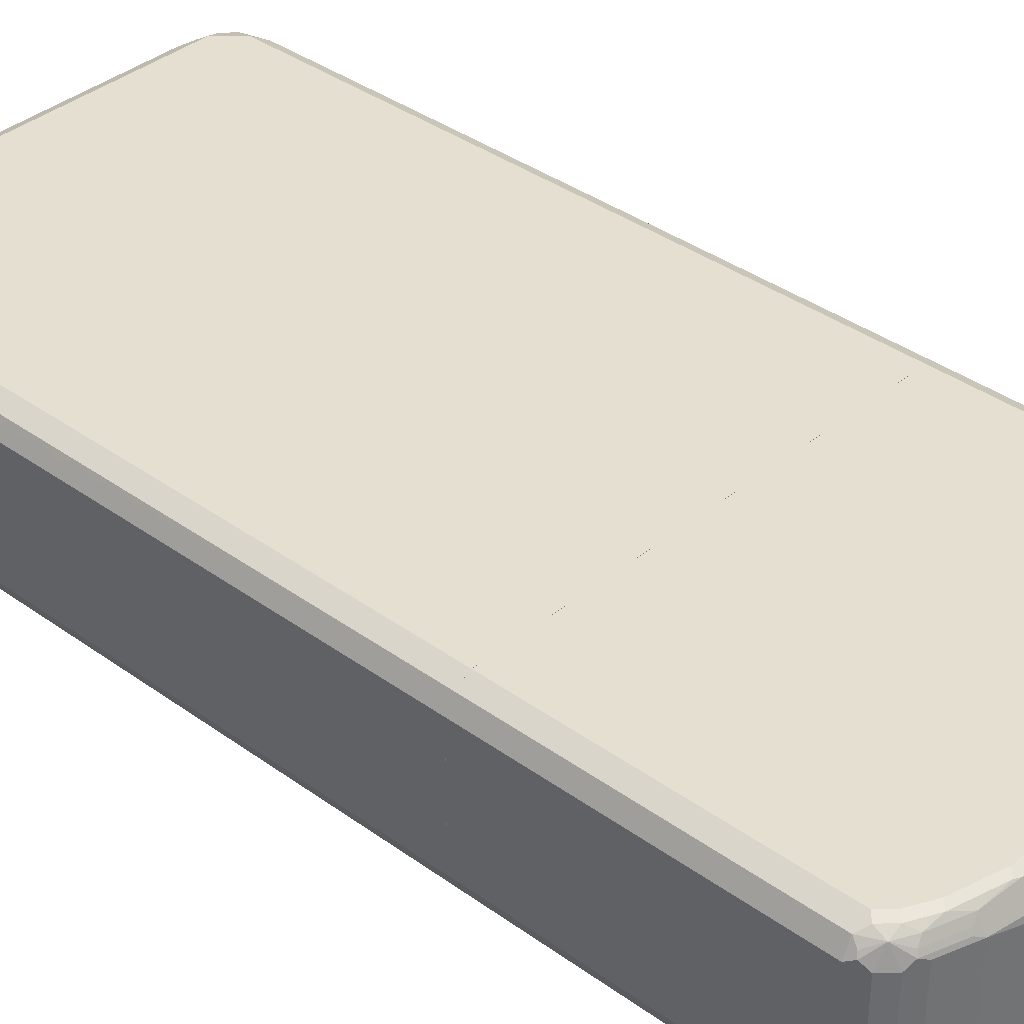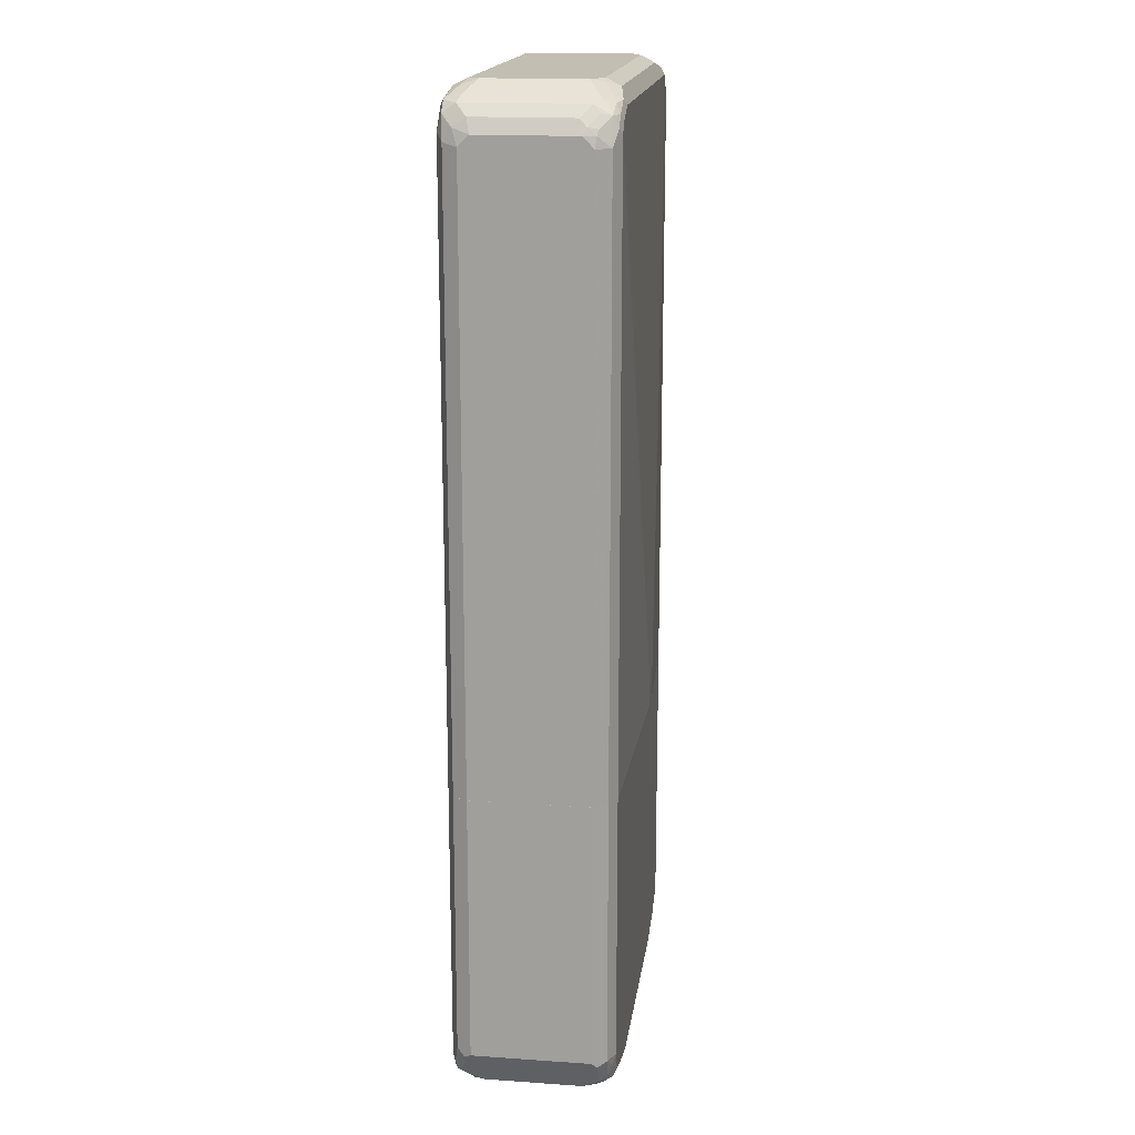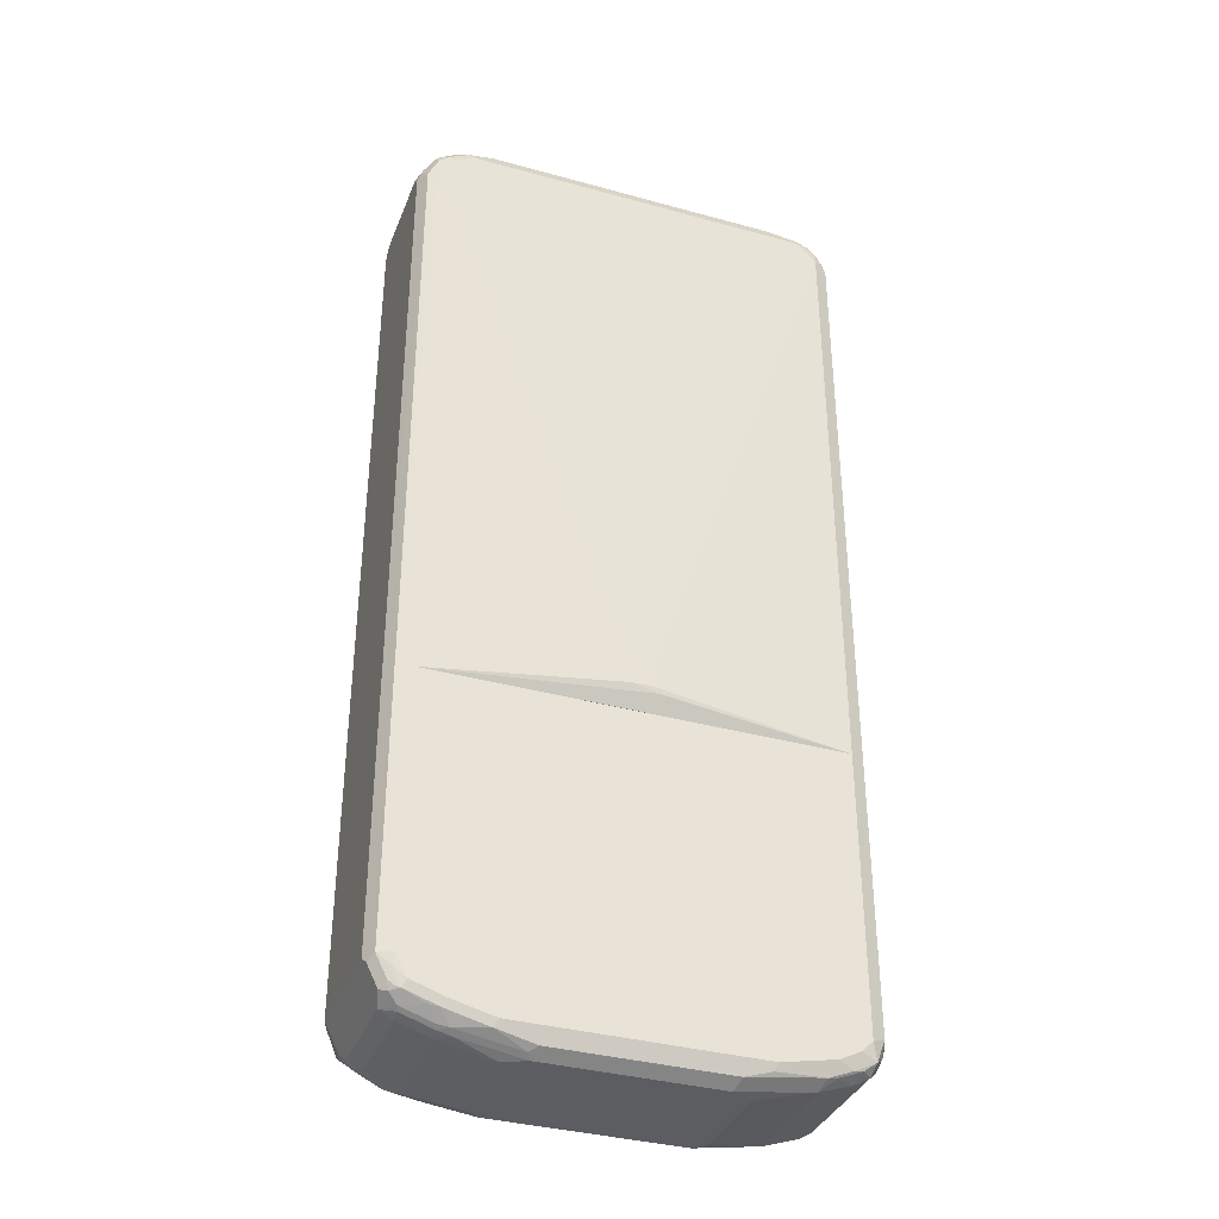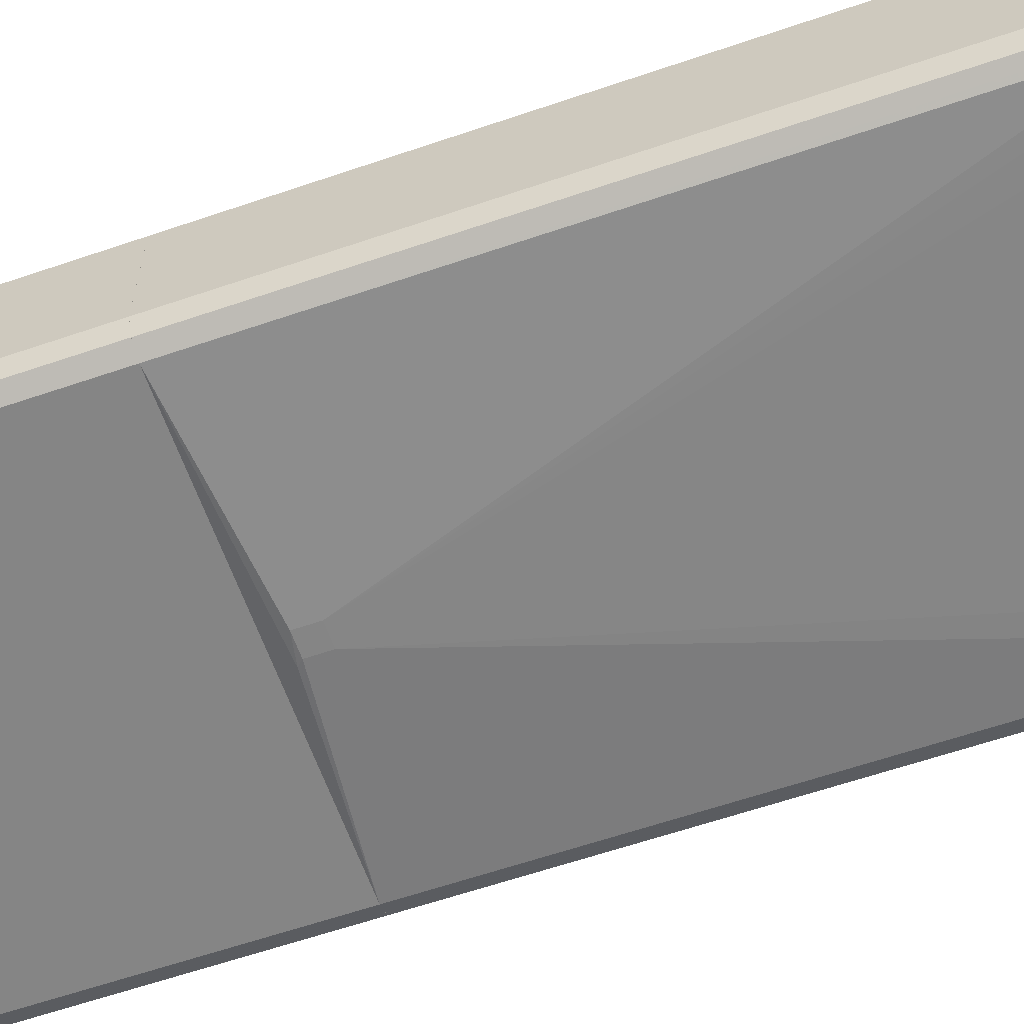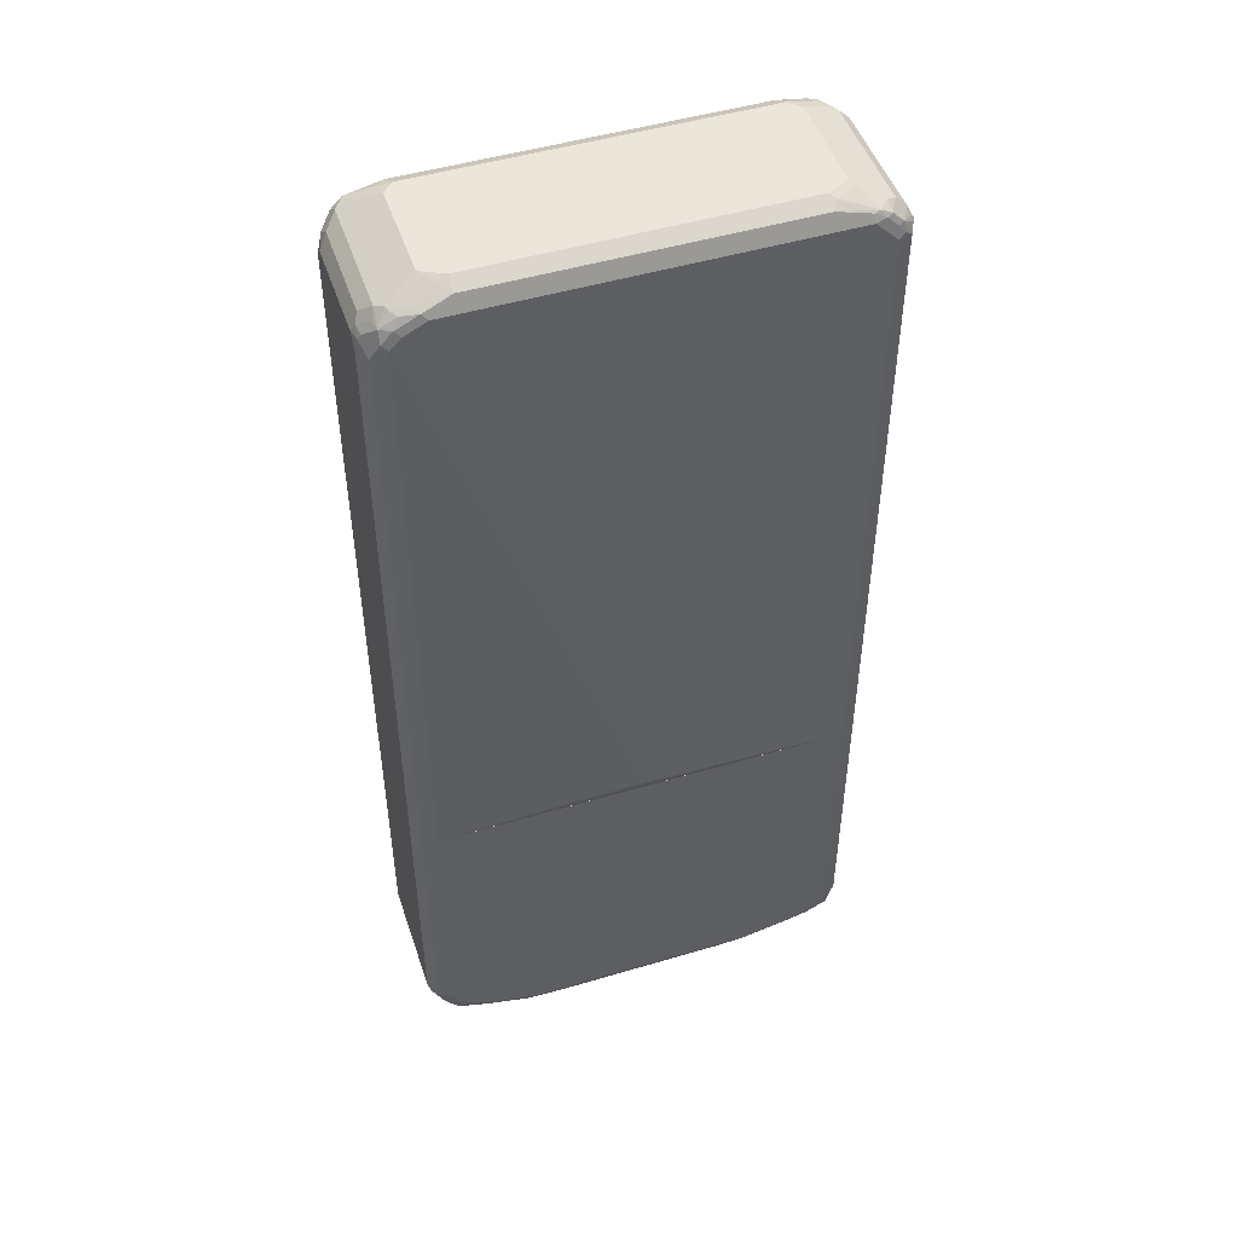
<metadata>
{"format":"obj","ext":"obj","renderer":"f3d","projection":"perspective","resolution":1024,"background":"white","views":[{"elev":36.8,"azim":-46.8,"up":"+Z"},{"elev":17.3,"azim":97.7,"up":"+Y"},{"elev":-36.0,"azim":160.1,"up":"+Y"},{"elev":-61.7,"azim":109.2,"up":"+Z"},{"elev":48.5,"azim":161.6,"up":"+Y"}]}
</metadata>
<code>
v -0.321 0.9232 -0.08026
v -0.3311 0.9181 -0.09028
v -0.3712 0.898 -0.1103
v -0.3511 0.898 -0.1304
v -0.2909 0.9181 -0.1103
v -0.2809 0.9098 -0.1271
v -0.3412 0.8964 -0.1338
v -0.3612 0.8854 -0.1355
v -0.3712 0.8879 -0.1304
v -0.3913 0.8679 -0.1304
v -0.3813 0.8654 -0.1355
v -0.3813 0.8429 -0.1405
v -0.3412 0.883 -0.1405
v 0.3311 0.893 -0.1355
v 0.2809 0.9098 -0.1271
v 0.3412 0.898 -0.1229
v 0.3612 0.8897 -0.1271
v 0.3712 0.8729 -0.1355
v 0.3612 0.8629 -0.1405
v 0.3813 0.8429 -0.1405
v 0.3913 0.8528 -0.1355
v 0.3913 0.8729 -0.1254
v 0.3712 0.893 -0.1154
v 0.3746 0.8964 -0.107
v 0.3879 0.8897 -0.09364
v 0.3946 0.8763 -0.107
v 0.4147 0.8562 -0.08695
v 0.408 0.8696 -0.07357
v 0.4214 0.8429 -0.08026
v 0.408 0.8696 0.107
v 0.3879 0.8897 0.1271
v 0.3913 0.8729 0.1505
v 0.4114 0.8528 0.1304
v 0.4214 0.8429 0.1003
v 0.4214 0.8228 -0.1003
v 0.4164 0.8429 -0.1028
v 0.4114 0.8528 -0.1053
v 0.408 0.8228 -0.1271
v 0.4214 -0.3009 -0.1003
v 0.408 -0.3009 -0.1271
v 0.4214 -0.3009 0.1204
v 0.4214 -0.2007 -0.1003
v 0.4214 0.8228 0.1204
v 0.408 0.8295 0.1471
v 0.3813 0.8429 0.1605
v 0.3813 -0.3009 0.1605
v 0.408 -0.1806 0.1472
v 0.408 -0.3009 0.1472
v 0.3813 -0.3009 -0.1405
v 0.02005 -0.2609 -0.1605
v 0.02005 -0.2208 -0.1605
v 0.321 0.883 -0.1405
v -0.02005 -0.2208 -0.1605
v -0.02005 -0.2609 -0.1605
v -0.03003 -0.2709 -0.158
v -0.3813 -0.3009 -0.1405
v -0.408 0.8362 -0.1271
v -0.3946 0.8495 -0.1338
v -0.4147 0.8495 -0.1137
v -0.4114 0.8579 -0.1103
v -0.4214 0.8429 -0.1003
v -0.4214 -0.3009 -0.1003
v -0.408 -0.3009 -0.1271
v -0.4214 -0.3009 0.1204
v -0.4214 0.8429 0.1204
v -0.408 0.8696 0.1204
v -0.408 0.8696 -0.1003
v -0.3879 0.8897 -0.1003
v -0.3879 0.8897 0.1204
v -0.3863 0.8729 0.1505
v -0.4164 0.8528 0.1304
v -0.408 0.8429 0.1471
v -0.408 -0.2007 0.1472
v -0.408 -0.3009 0.1472
v -0.3813 -0.3009 0.1605
v -0.3813 0.8429 0.1605
v -0.3837 0.8629 0.1555
v -0.3637 0.883 0.1555
v -0.3412 0.883 0.1605
v -0.3478 0.8964 0.1538
v -0.3662 0.893 0.1505
v -0.3077 0.9165 0.1338
v -0.2943 0.9098 0.1471
v 0.3344 0.8964 0.1538
v 0.3412 0.883 0.1605
v 0.3712 0.893 0.1505
v 0.3612 0.9031 0.1204
v 0.3311 0.9131 0.1304
v 0.321 0.9232 0.1003
v 0.321 0.9232 -0.08026
v 0.301 0.9181 -0.1028
v 0.2809 0.9232 -0.1003
v -0.2809 0.9232 -0.1003
v -0.301 0.9232 0.1204
v 0.301 0.9232 0.1204
v 0.3077 0.9098 0.1471
v -0.3236 0.9181 0.1204
v -0.3261 0.9131 0.1304
v -0.3637 0.898 0.1405
v -0.3612 0.9031 0.1204
v -0.321 0.9232 0.1003
v 0.3612 -0.883 0.1003
v 0.3713 -0.878 0.1104
v 0.301 -0.9031 0.1204
v 0.3111 -0.898 0.1304
v 0.1706 -0.9181 0.1304
v 0.2509 -0.898 0.1505
v 0.3211 -0.8905 0.1405
v 0.3813 -0.8704 0.1204
v 0.3612 -0.8704 0.1405
v 0.3913 -0.8479 0.1505
v 0.3913 -0.8579 0.1304
v 0.3963 -0.8454 0.1405
v 0.3947 -0.8562 0.1204
v 0.388 -0.8696 0.1003
v 0.388 -0.8696 -0.08025
v 0.3612 -0.883 -0.08025
v 0.301 -0.9031 -0.08025
v 0.3637 -0.878 -0.1003
v 0.3662 -0.873 -0.1104
v 0.3035 -0.898 -0.1003
v 0.3061 -0.893 -0.1104
v 0.3261 -0.873 -0.1304
v 0.3679 -0.8562 -0.1338
v 0.3077 -0.8763 -0.1338
v 0.2877 -0.8964 -0.1137
v 0.281 -0.9031 -0.1003
v 0.2007 -0.9232 -0.08027
v 0.1605 -0.9232 -0.1003
v 0.1672 -0.9165 -0.1137
v 0.2274 -0.8964 -0.1338
v 0.2743 -0.8897 -0.1271
v 0.301 -0.8629 -0.1405
v 0.3612 -0.8428 -0.1405
v 0.3838 -0.8228 -0.1354
v 0.3763 -0.8529 -0.1304
v 0.3838 -0.8579 -0.1204
v 0.3963 -0.8529 -0.1104
v 0.388 -0.8428 -0.1271
v 0.408 -0.8027 -0.1271
v 0.4164 -0.8127 -0.1104
v 0.4214 -0.8027 -0.1003
v 0.4214 -0.301 -0.1003
v 0.4214 -0.8027 0.1204
v 0.4147 -0.8094 0.1338
v 0.3947 -0.8295 0.1538
v 0.408 -0.796 0.1471
v 0.408 -0.301 0.1471
v 0.3813 -0.8228 0.1605
v 0.3813 -0.8454 0.1555
v 0.3311 -0.878 0.1505
v 0.3412 -0.8654 0.1555
v 0.3211 -0.8763 0.1538
v 0.3211 -0.8629 0.1605
v 0.3612 -0.8428 0.1605
v 0.2408 -0.883 0.1605
v 0.2408 -0.8964 0.1538
v 0.1605 -0.9098 0.1471
v -0.1806 -0.9098 0.1471
v -0.1806 -0.9232 0.1204
v 0.1605 -0.9232 0.1204
v -0.2007 -0.9232 0.1003
v -0.301 -0.9031 0.1204
v -0.2408 -0.8964 0.1538
v -0.301 -0.8897 0.1471
v -0.2509 -0.893 0.1555
v -0.3311 -0.873 0.1555
v -0.3211 -0.8629 0.1605
v -0.3612 -0.8429 0.1605
v -0.2408 -0.883 0.1605
v -0.3813 -0.8228 0.1605
v -0.3913 -0.8328 0.1555
v -0.408 -0.8228 0.1471
v -0.3813 -0.301 0.1605
v 0.3813 -0.301 0.1605
v -0.4214 -0.301 0.1204
v 0.4214 -0.301 0.1204
v 0.408 -0.301 -0.1271
v 0.3813 -0.301 -0.1405
v -0.3813 -0.301 -0.1405
v -0.3612 -0.8429 -0.1405
v -0.2207 -0.883 -0.1405
v -0.3211 -0.8629 -0.1405
v -0.3913 -0.8529 -0.1304
v -0.3512 -0.873 -0.1304
v -0.3679 -0.8696 -0.1271
v -0.3245 -0.8863 -0.1237
v -0.3612 -0.883 -0.1003
v -0.301 -0.9031 -0.1003
v -0.3077 -0.8897 -0.1271
v -0.2141 -0.8964 -0.1338
v -0.1672 -0.9098 -0.1271
v 0.1538 -0.9098 -0.1271
v -0.1605 -0.9232 -0.1003
v 0.2007 -0.9232 0.1003
v -0.2007 -0.9232 -0.08025
v -0.3612 -0.883 0.1204
v -0.3746 -0.8763 0.1271
v -0.388 -0.8696 0.1137
v -0.388 -0.8696 -0.107
v -0.408 -0.8495 -0.08694
v -0.408 -0.8495 0.1137
v -0.4214 -0.8228 -0.08025
v -0.4114 -0.8328 -0.1104
v -0.4214 -0.8027 -0.1003
v -0.4214 -0.8228 0.1204
v -0.4147 -0.8362 0.1271
v -0.4114 -0.8328 0.1354
v -0.3913 -0.8529 0.1455
v -0.3713 -0.8529 0.1555
v -0.3612 -0.8696 0.1471
v -0.3111 -0.893 0.1354
v -0.3144 -0.8964 0.1271
v -0.3713 -0.873 0.1354
v -0.408 -0.301 0.1471
v -0.4214 -0.301 -0.1003
v -0.408 -0.8094 -0.1271
v -0.3813 -0.8228 -0.1405
v -0.408 -0.301 -0.1271
v 0.2207 -0.883 -0.1405
v 0.3813 -0.8027 -0.1405
v 0.301 -0.8897 0.1471
f 2 3 1
f 2 4 3
f 5 4 2
f 6 4 5
f 7 4 6
f 8 4 7
f 8 9 4
f 8 10 9
f 8 11 10
f 8 12 11
f 8 13 12
f 8 7 13
f 7 14 13
f 7 6 14
f 14 6 15
f 14 15 16
f 14 16 17
f 18 14 17
f 18 19 14
f 18 20 19
f 18 21 20
f 18 22 21
f 18 17 22
f 22 17 23
f 22 23 24
f 22 24 25
f 26 22 25
f 26 27 22
f 26 25 27
f 28 27 25
f 28 29 27
f 28 30 29
f 28 25 30
f 30 25 31
f 30 31 32
f 30 32 33
f 30 33 34
f 29 30 34
f 29 34 35
f 36 29 35
f 27 29 36
f 37 27 36
f 37 22 27
f 37 38 22
f 37 36 38
f 36 35 38
f 39 38 35
f 39 40 38
f 39 41 40
f 39 42 41
f 39 35 42
f 35 43 42
f 34 43 35
f 33 43 34
f 33 44 43
f 33 32 44
f 44 32 45
f 44 45 46
f 44 46 47
f 44 47 41
f 44 41 43
f 41 42 43
f 48 41 47
f 48 46 41
f 48 47 46
f 41 46 40
f 40 46 49
f 40 49 21
f 38 40 21
f 22 38 21
f 20 21 49
f 50 20 49
f 51 20 50
f 51 19 20
f 51 52 19
f 51 53 52
f 51 50 53
f 50 54 53
f 50 55 54
f 50 49 55
f 55 49 56
f 55 56 54
f 12 54 56
f 53 54 12
f 53 12 13
f 53 13 52
f 14 52 13
f 14 19 52
f 12 56 57
f 58 12 57
f 11 12 58
f 11 58 10
f 58 57 10
f 59 10 57
f 59 60 10
f 59 61 60
f 59 57 61
f 57 62 61
f 63 62 57
f 63 56 62
f 63 57 56
f 62 56 64
f 62 64 61
f 65 61 64
f 66 61 65
f 67 61 66
f 67 60 61
f 67 10 60
f 67 68 10
f 67 66 68
f 66 69 68
f 66 70 69
f 71 70 66
f 71 72 70
f 71 73 72
f 71 74 73
f 71 64 74
f 71 65 64
f 71 66 65
f 74 64 75
f 74 75 73
f 72 73 75
f 72 75 76
f 77 72 76
f 77 70 72
f 77 78 70
f 77 76 78
f 78 76 79
f 80 78 79
f 80 81 78
f 80 82 81
f 80 83 82
f 80 79 83
f 79 84 83
f 85 84 79
f 85 86 84
f 85 32 86
f 85 45 32
f 85 46 45
f 85 79 46
f 79 75 46
f 79 76 75
f 75 64 46
f 46 64 56
f 49 46 56
f 32 31 86
f 87 86 31
f 87 88 86
f 87 89 88
f 87 90 89
f 87 24 90
f 87 31 24
f 24 31 25
f 16 90 24
f 91 90 16
f 91 92 90
f 91 15 92
f 91 16 15
f 15 93 92
f 6 93 15
f 6 5 93
f 5 2 93
f 2 1 93
f 93 1 90
f 92 93 90
f 90 1 94
f 95 90 94
f 89 90 95
f 88 89 95
f 88 95 96
f 88 96 86
f 96 84 86
f 96 83 84
f 96 94 83
f 96 95 94
f 82 83 94
f 82 94 97
f 98 82 97
f 98 81 82
f 98 97 81
f 99 81 97
f 99 69 81
f 99 100 69
f 99 97 100
f 100 97 101
f 100 101 1
f 100 1 68
f 100 68 69
f 3 68 1
f 9 68 3
f 9 10 68
f 9 3 4
f 101 94 1
f 97 94 101
f 70 81 69
f 78 81 70
f 16 24 23
f 16 23 17
f 103 104 102
f 105 104 103
f 105 106 104
f 105 107 106
f 105 108 107
f 105 103 108
f 108 103 109
f 110 108 109
f 110 111 108
f 110 109 111
f 112 111 109
f 112 113 111
f 112 114 113
f 112 115 114
f 112 109 115
f 103 115 109
f 103 116 115
f 103 117 116
f 103 102 117
f 117 102 118
f 119 117 118
f 119 116 117
f 119 120 116
f 121 120 119
f 122 120 121
f 123 120 122
f 123 124 120
f 123 125 124
f 123 122 125
f 122 126 125
f 122 121 126
f 121 127 126
f 121 118 127
f 121 119 118
f 127 118 128
f 127 128 129
f 130 127 129
f 126 127 130
f 126 130 131
f 126 131 132
f 125 126 132
f 125 132 131
f 125 131 133
f 125 133 134
f 124 125 134
f 124 134 135
f 124 135 136
f 124 136 137
f 124 137 120
f 137 116 120
f 137 138 116
f 137 139 138
f 137 136 139
f 139 136 135
f 139 135 140
f 139 140 138
f 141 138 140
f 141 142 138
f 141 140 142
f 142 140 143
f 142 143 144
f 142 144 116
f 138 142 116
f 115 116 144
f 114 115 144
f 113 114 144
f 145 113 144
f 145 111 113
f 145 146 111
f 145 147 146
f 145 144 147
f 147 144 148
f 147 148 149
f 146 147 149
f 150 146 149
f 150 111 146
f 150 151 111
f 152 151 150
f 152 153 151
f 152 154 153
f 152 150 154
f 155 154 150
f 155 149 154
f 155 150 149
f 154 149 156
f 153 154 156
f 157 153 156
f 157 107 153
f 157 158 107
f 157 156 158
f 158 156 159
f 160 158 159
f 160 161 158
f 160 162 161
f 160 163 162
f 164 163 160
f 164 165 163
f 166 165 164
f 166 167 165
f 168 167 166
f 168 169 167
f 168 170 169
f 168 166 170
f 166 159 170
f 166 164 159
f 164 160 159
f 170 159 156
f 170 156 169
f 171 169 156
f 171 172 169
f 171 173 172
f 171 174 173
f 171 156 174
f 175 174 156
f 175 176 174
f 148 176 175
f 148 177 176
f 148 144 177
f 143 177 144
f 143 178 177
f 140 178 143
f 179 178 140
f 179 180 178
f 179 181 180
f 182 181 179
f 183 181 182
f 183 184 181
f 185 184 183
f 185 186 184
f 187 186 185
f 187 188 186
f 187 189 188
f 187 190 189
f 187 185 190
f 185 183 190
f 183 182 190
f 191 190 182
f 191 192 190
f 191 182 192
f 193 192 182
f 193 194 192
f 129 194 193
f 129 128 194
f 128 162 194
f 195 162 128
f 161 162 195
f 104 161 195
f 106 161 104
f 106 158 161
f 106 107 158
f 104 195 118
f 104 118 102
f 118 195 128
f 196 194 162
f 196 189 194
f 196 162 189
f 163 189 162
f 197 189 163
f 188 189 197
f 188 197 198
f 188 198 199
f 200 188 199
f 186 188 200
f 186 200 184
f 200 201 184
f 200 199 201
f 201 199 202
f 203 201 202
f 203 204 201
f 203 205 204
f 203 206 205
f 203 202 206
f 207 206 202
f 208 206 207
f 208 173 206
f 209 173 208
f 209 172 173
f 210 172 209
f 210 169 172
f 167 169 210
f 167 210 211
f 167 211 165
f 165 211 212
f 165 212 163
f 213 163 212
f 213 198 163
f 213 212 198
f 212 214 198
f 212 211 214
f 209 214 211
f 209 198 214
f 209 199 198
f 209 202 199
f 209 207 202
f 209 208 207
f 210 209 211
f 197 163 198
f 173 215 206
f 173 174 215
f 215 174 176
f 215 176 206
f 216 206 176
f 205 206 216
f 217 205 216
f 204 205 217
f 204 217 184
f 204 184 201
f 217 218 184
f 217 180 218
f 219 180 217
f 219 216 180
f 219 217 216
f 216 176 180
f 176 177 180
f 178 180 177
f 218 180 181
f 218 181 184
f 189 192 194
f 190 192 189
f 130 129 193
f 130 193 131
f 131 193 220
f 133 131 220
f 133 220 182
f 133 182 134
f 134 182 221
f 135 134 221
f 135 221 140
f 221 179 140
f 221 182 179
f 193 182 220
f 149 148 175
f 149 175 156
f 107 222 153
f 108 222 107
f 108 151 222
f 108 111 151
f 153 222 151

</code>
